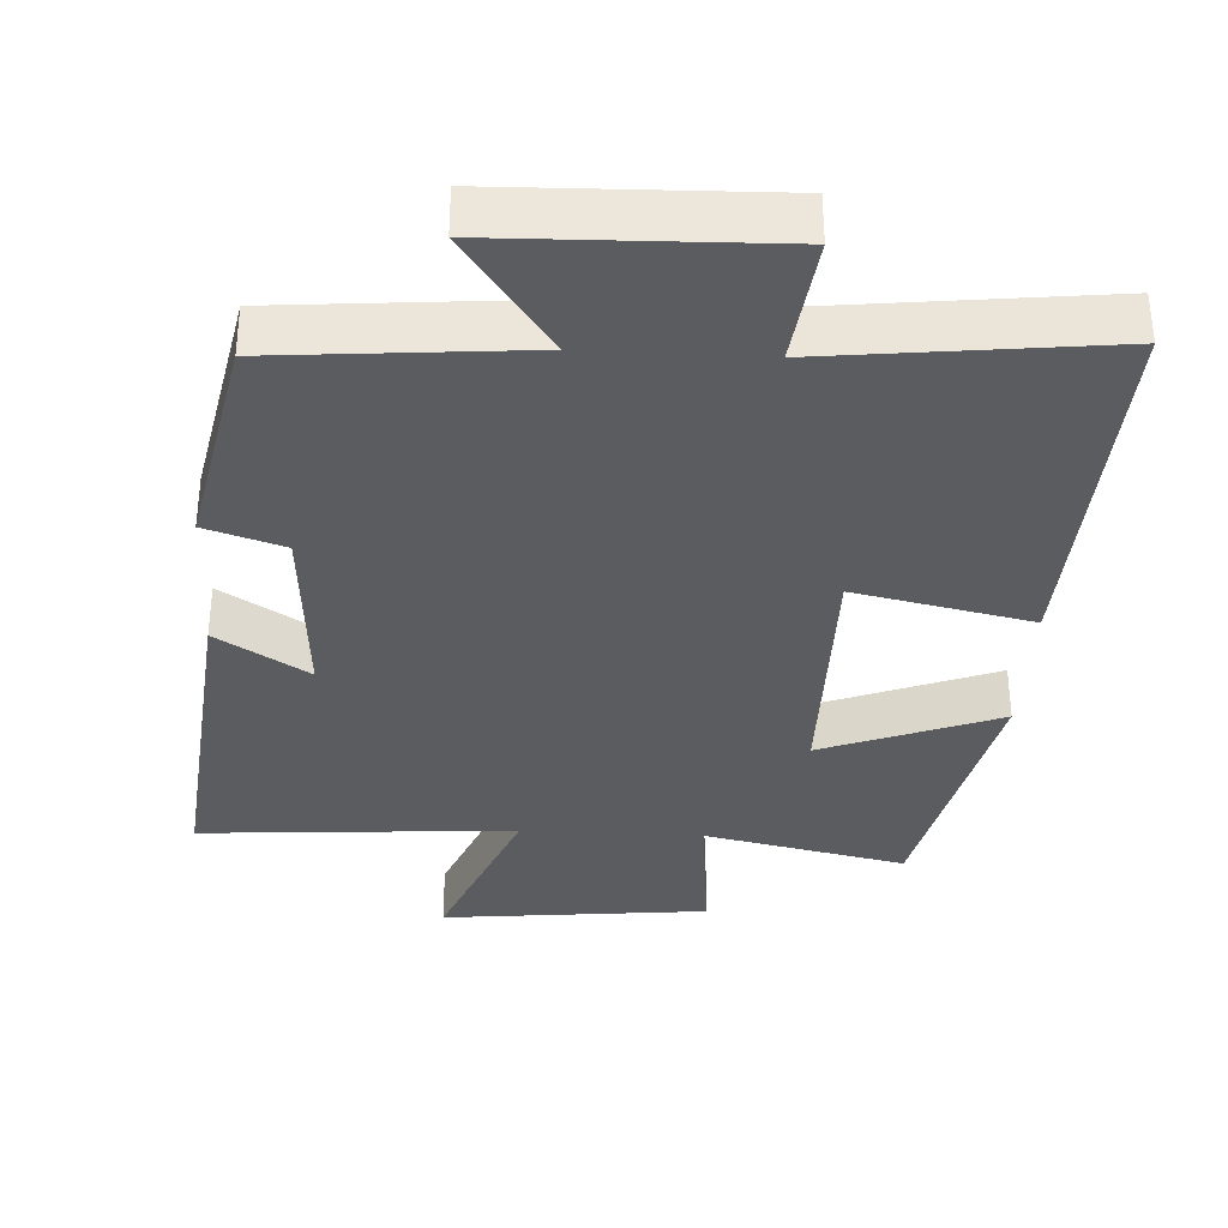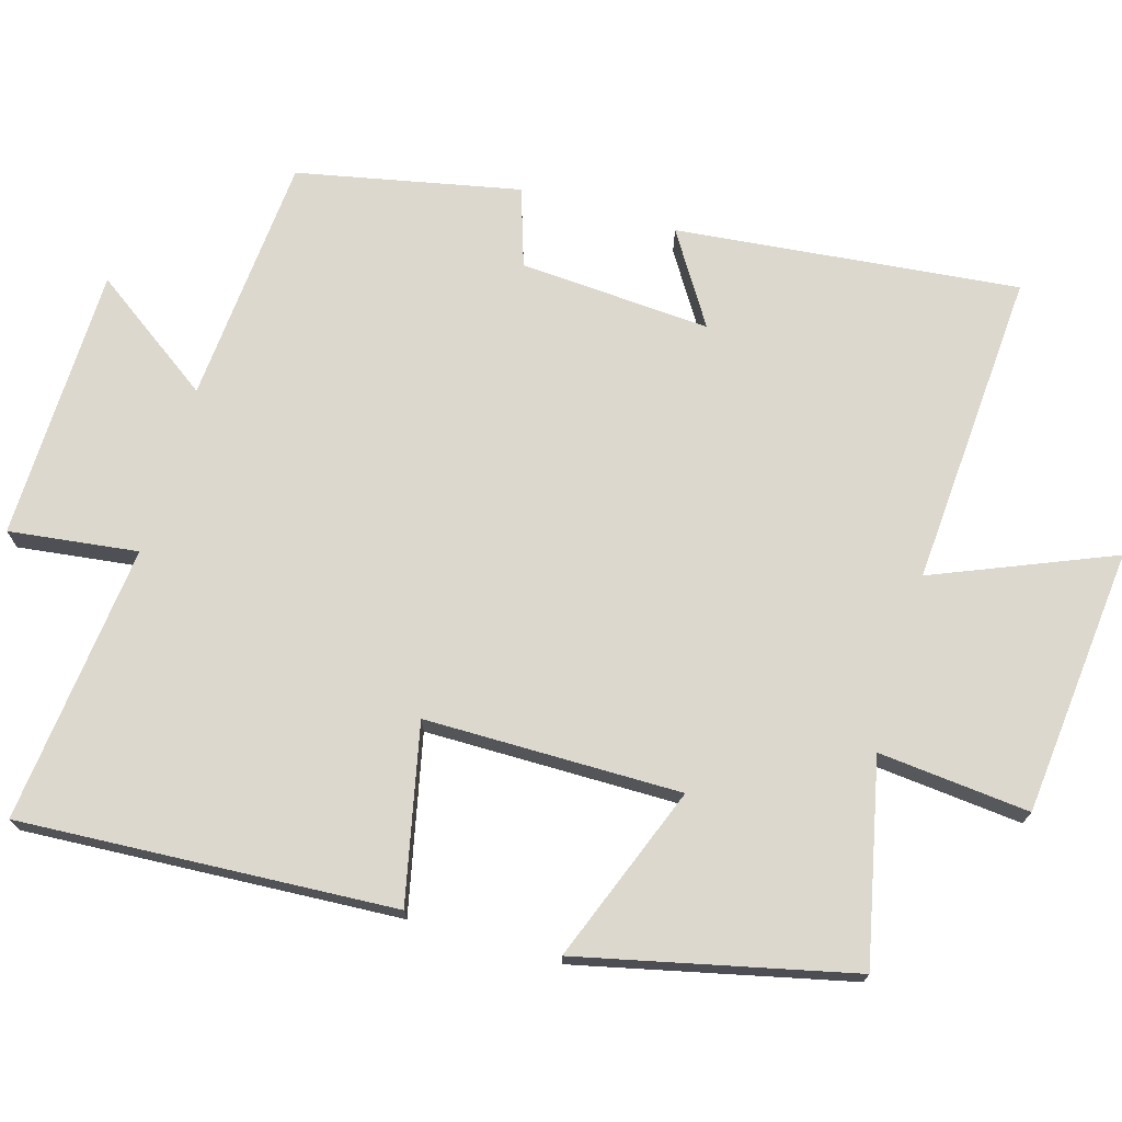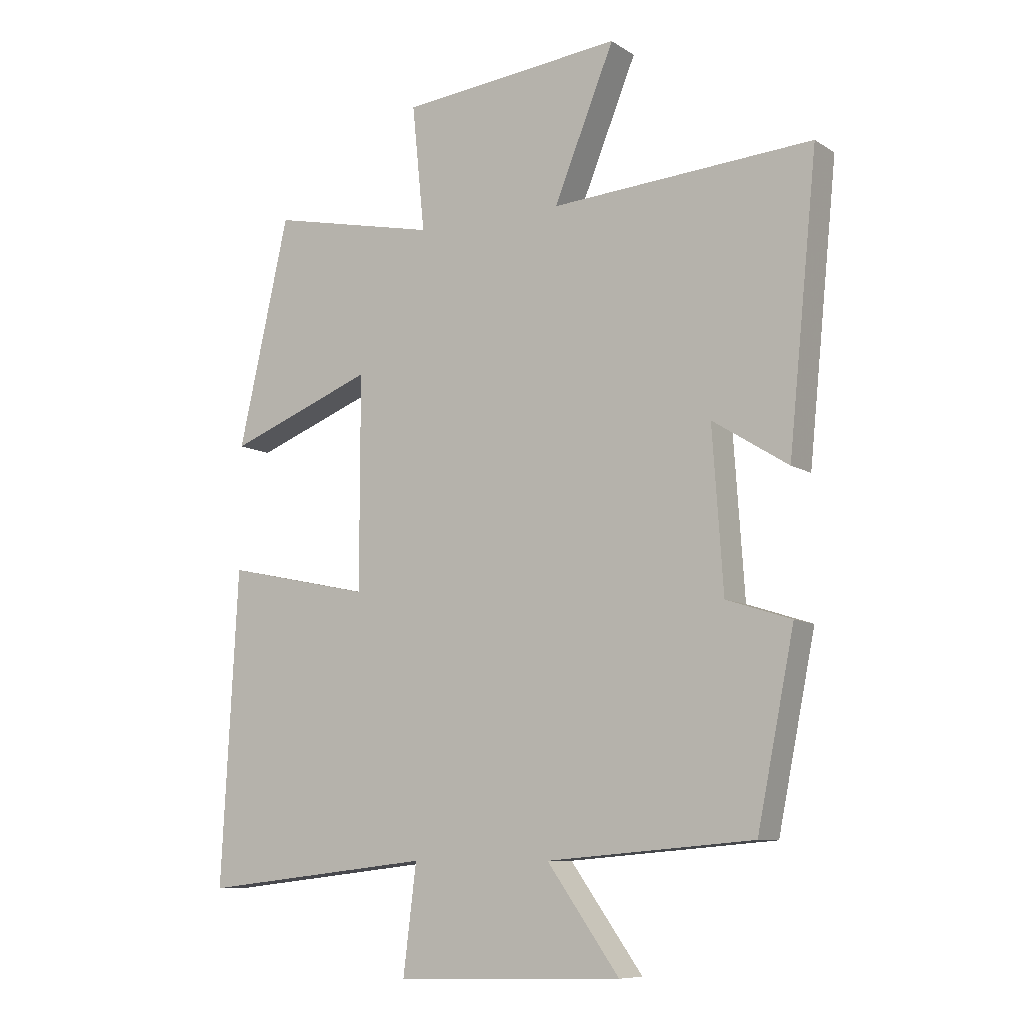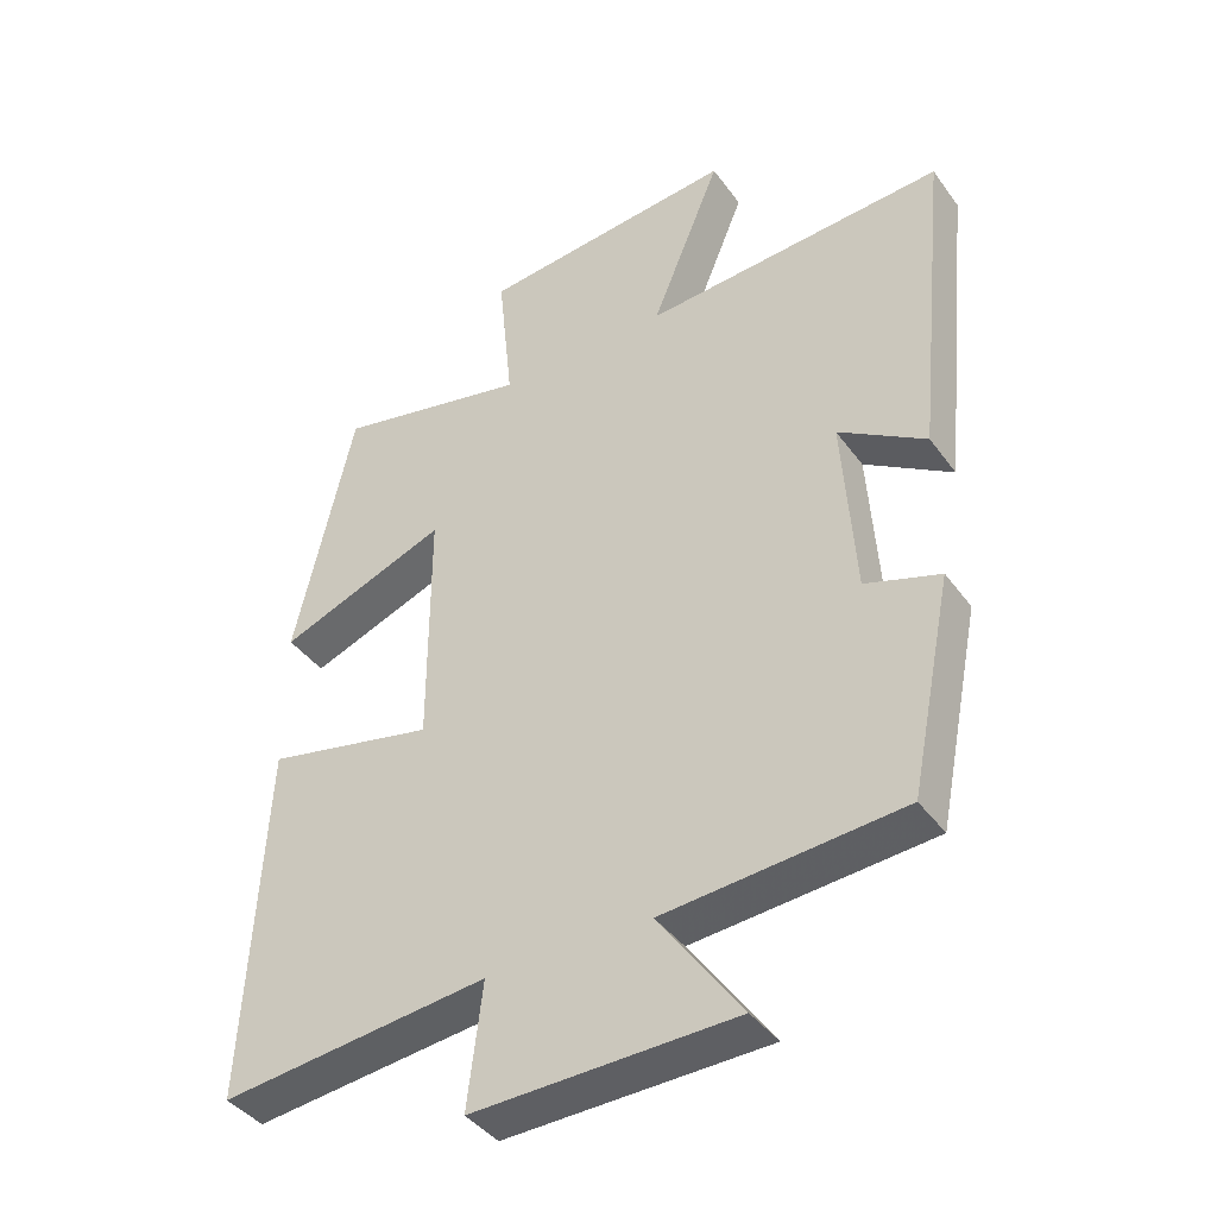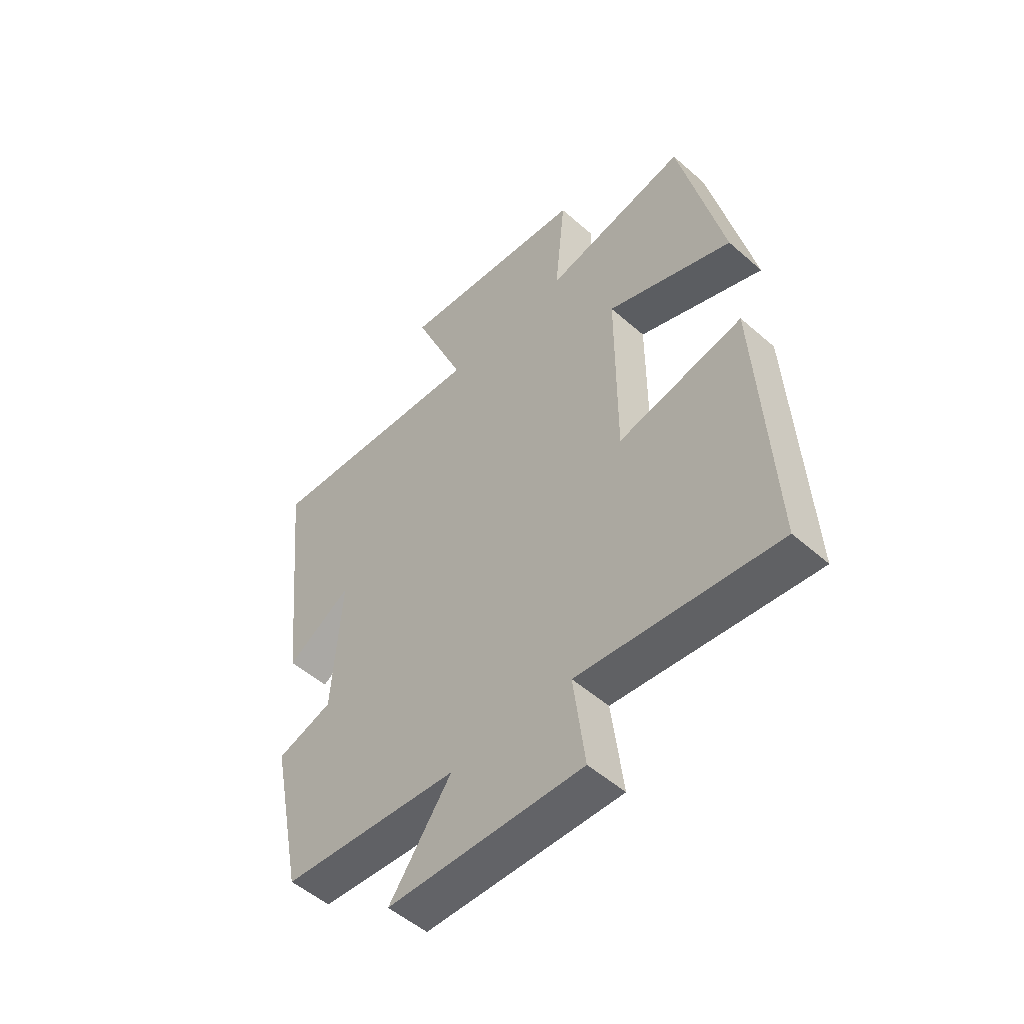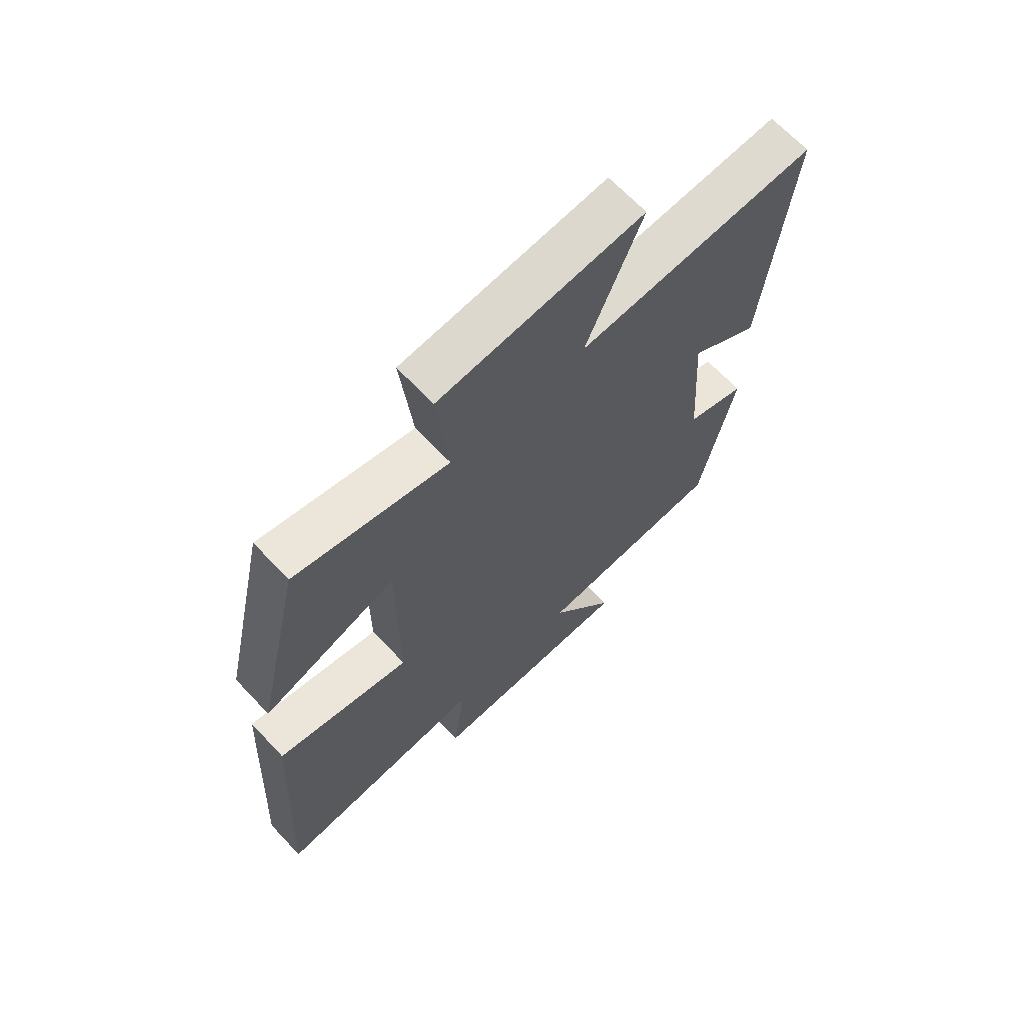
<metadata>
{"format":"obj","ext":"obj","renderer":"f3d","projection":"perspective","resolution":1024,"background":"white","views":[{"elev":-34.8,"azim":176.9,"up":"+Y"},{"elev":72.6,"azim":-73.9,"up":"+Y"},{"elev":-8.9,"azim":32.0,"up":"+Z"},{"elev":-40.7,"azim":32.6,"up":"+Z"},{"elev":-52.2,"azim":-133.4,"up":"+Z"},{"elev":67.0,"azim":-43.3,"up":"+Z"}]}
</metadata>
<code>
v -0.415 0.07 0.56
v -0.136 0.07 0.5
v -0.157 0.07 0.709
v 0.213 0.07 0.747
v 0.112 0.07 0.5
v 0.548 0.07 0.53
v 0.5 0.07 0.056
v 0.374 0.07 0.135
v 0.392 0.07 -0.129
v 0.5 0.07 -0.164
v 0.438 0.07 -0.471
v 0.094 0.07 -0.5
v 0.214 0.07 -0.668
v -0.164 0.07 -0.678
v -0.142 0.07 -0.5
v -0.528 0.07 -0.544
v -0.5 0.07 -0.025
v -0.256 0.07 -0.077
v -0.256 0.07 0.277
v -0.5 0.07 0.183
v -0.415 0 0.56
v -0.136 0 0.5
v -0.157 0 0.709
v 0.213 0 0.747
v 0.112 0 0.5
v 0.548 0 0.53
v 0.5 0 0.056
v 0.374 0 0.135
v 0.392 0 -0.129
v 0.5 0 -0.164
v 0.438 0 -0.471
v 0.094 0 -0.5
v 0.214 0 -0.668
v -0.164 0 -0.678
v -0.142 0 -0.5
v -0.528 0 -0.544
v -0.5 0 -0.025
v -0.256 0 -0.077
v -0.256 0 0.277
v -0.5 0 0.183
f 19 20 1 2
f 18 19 2
f 15 16 17 18
f 15 18 2
f 12 13 14 15
f 11 12 15
f 10 11 15
f 9 10 15
f 8 9 15 2
f 5 6 7 8
f 5 8 2 3
f 3 4 5
f 22 21 40 39
f 22 39 38
f 38 37 36 35
f 22 38 35
f 35 34 33 32
f 35 32 31
f 35 31 30
f 35 30 29
f 22 35 29 28
f 28 27 26 25
f 23 22 28 25
f 25 24 23
f 1 21 22 2
f 2 22 23 3
f 3 23 24 4
f 4 24 25 5
f 5 25 26 6
f 6 26 27 7
f 7 27 28 8
f 8 28 29 9
f 9 29 30 10
f 10 30 31 11
f 11 31 32 12
f 12 32 33 13
f 13 33 34 14
f 14 34 35 15
f 15 35 36 16
f 16 36 37 17
f 17 37 38 18
f 18 38 39 19
f 19 39 40 20
f 20 40 21 1

</code>
